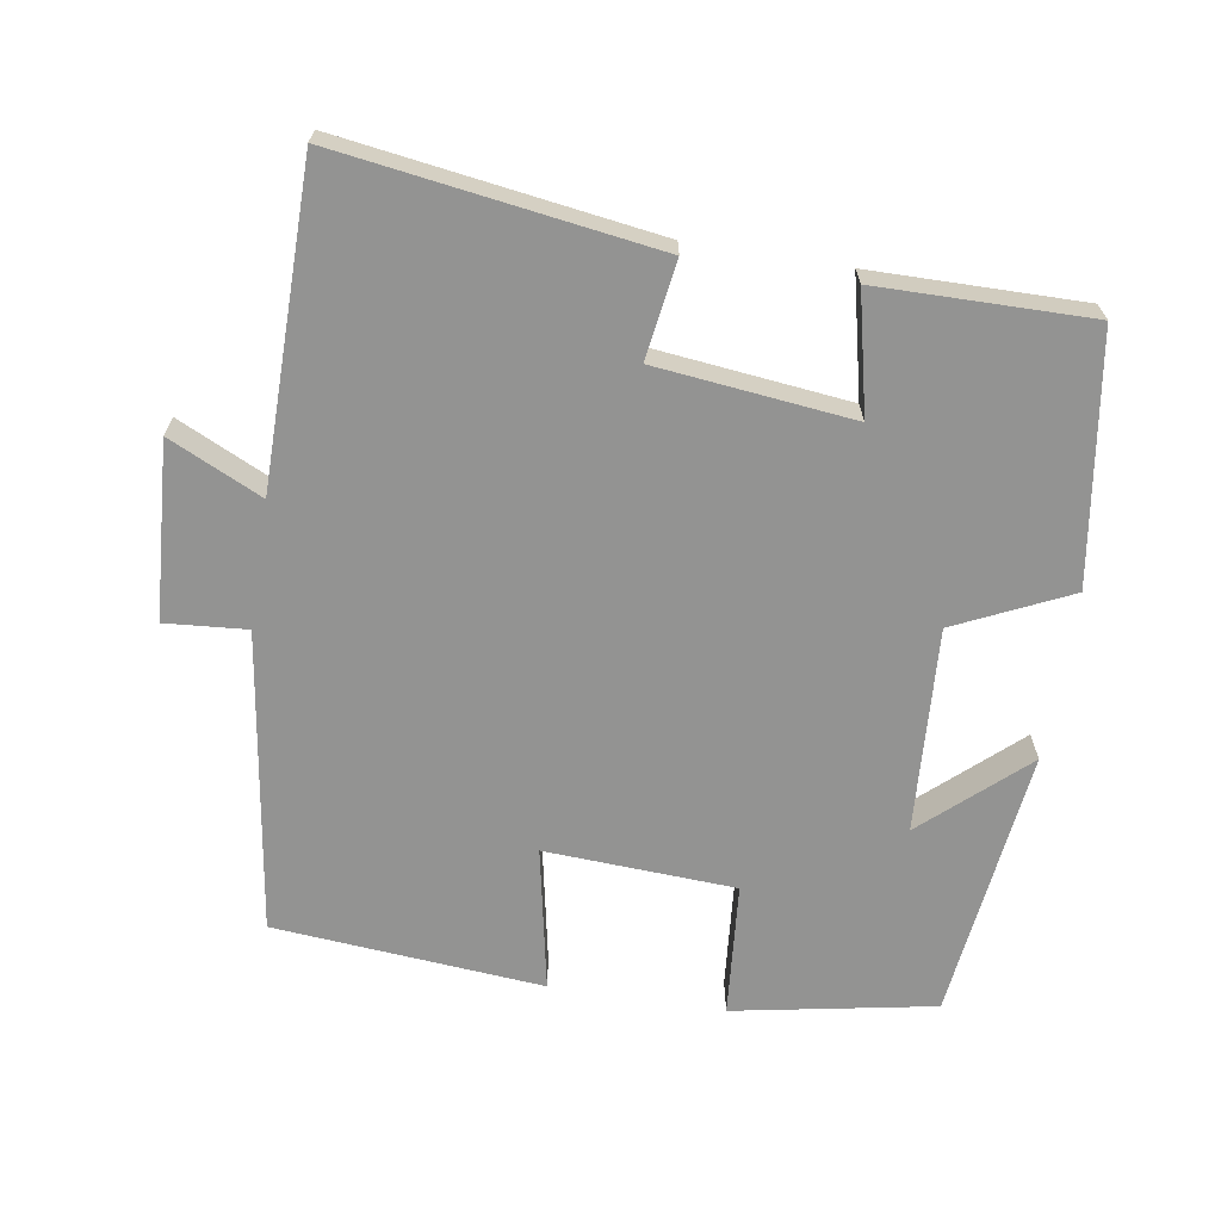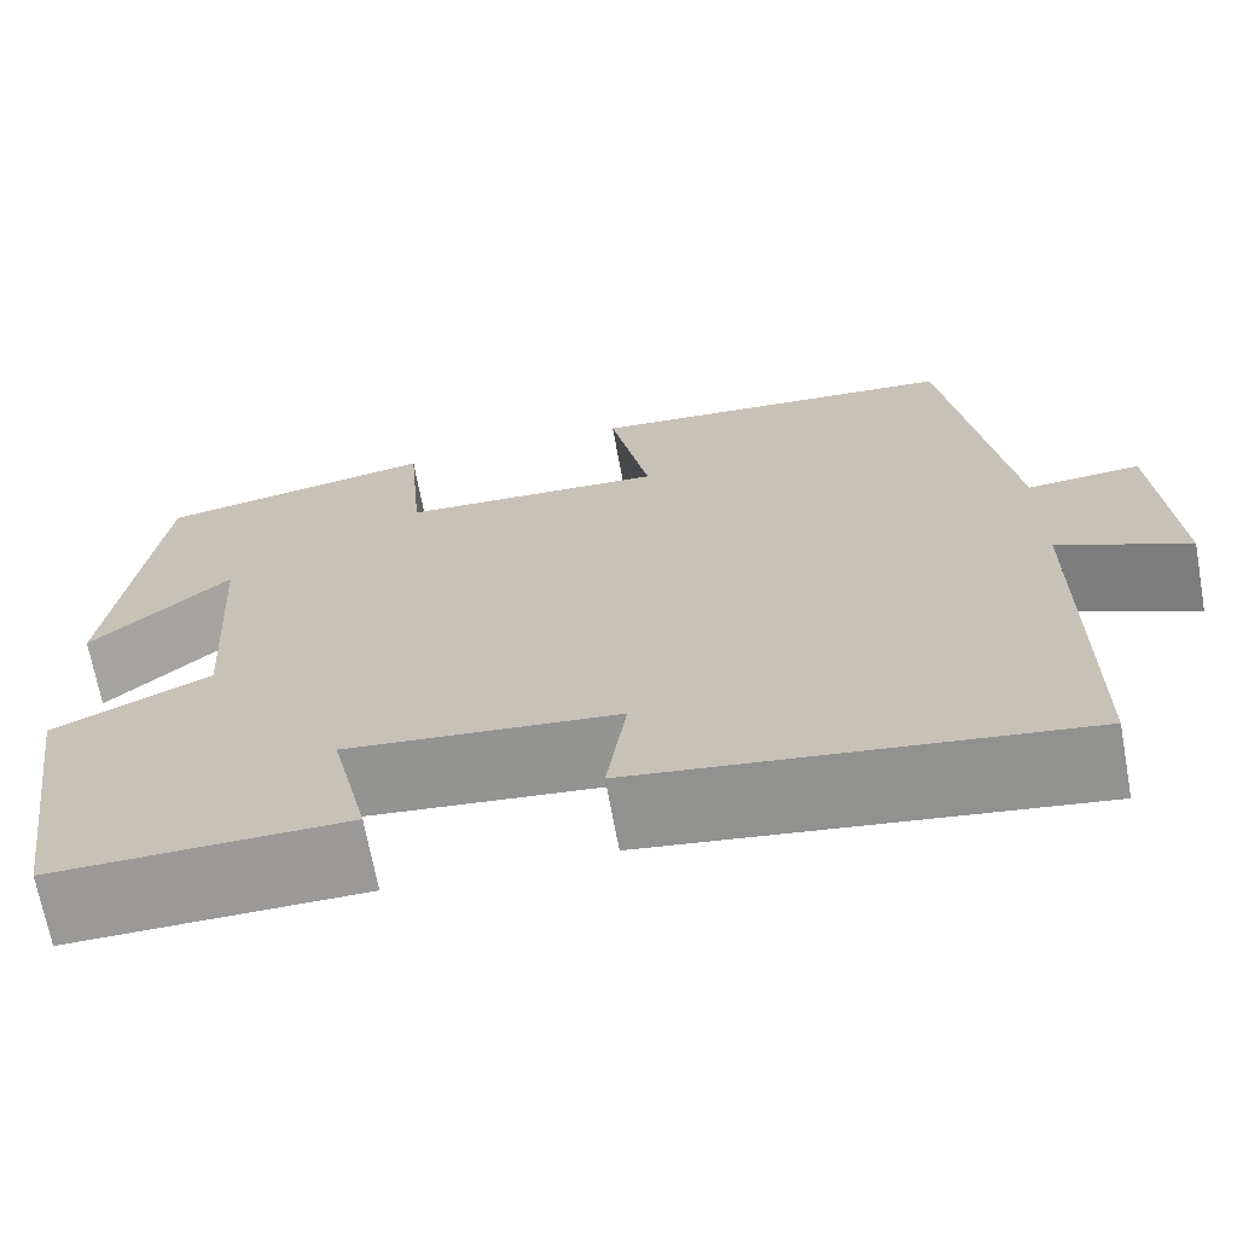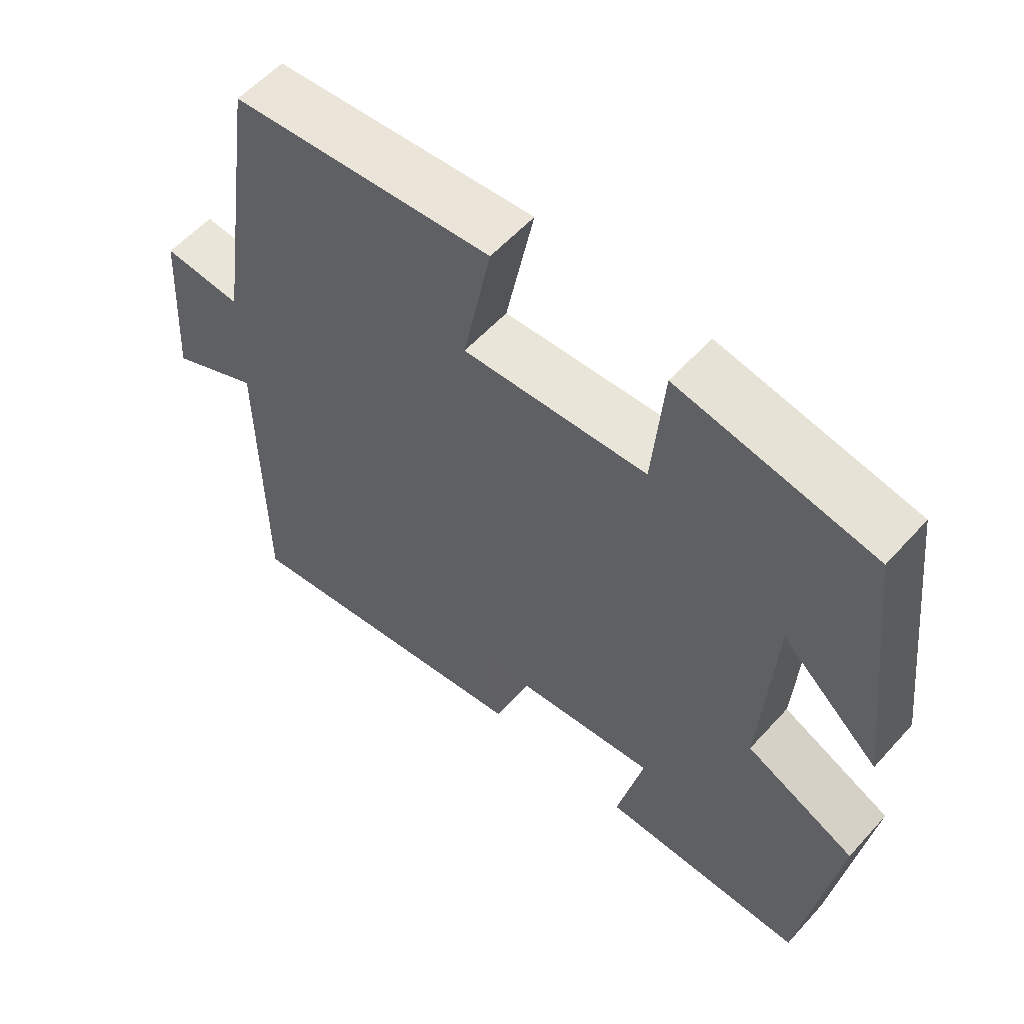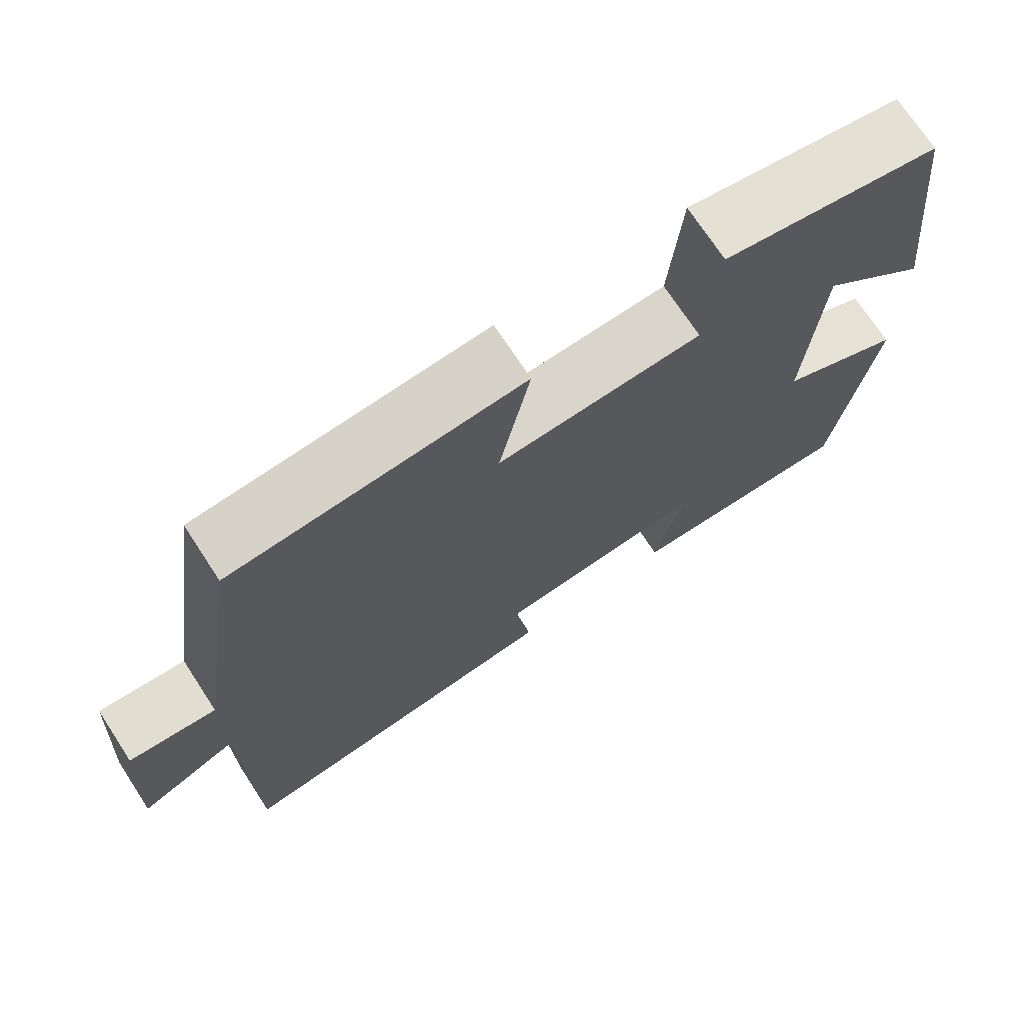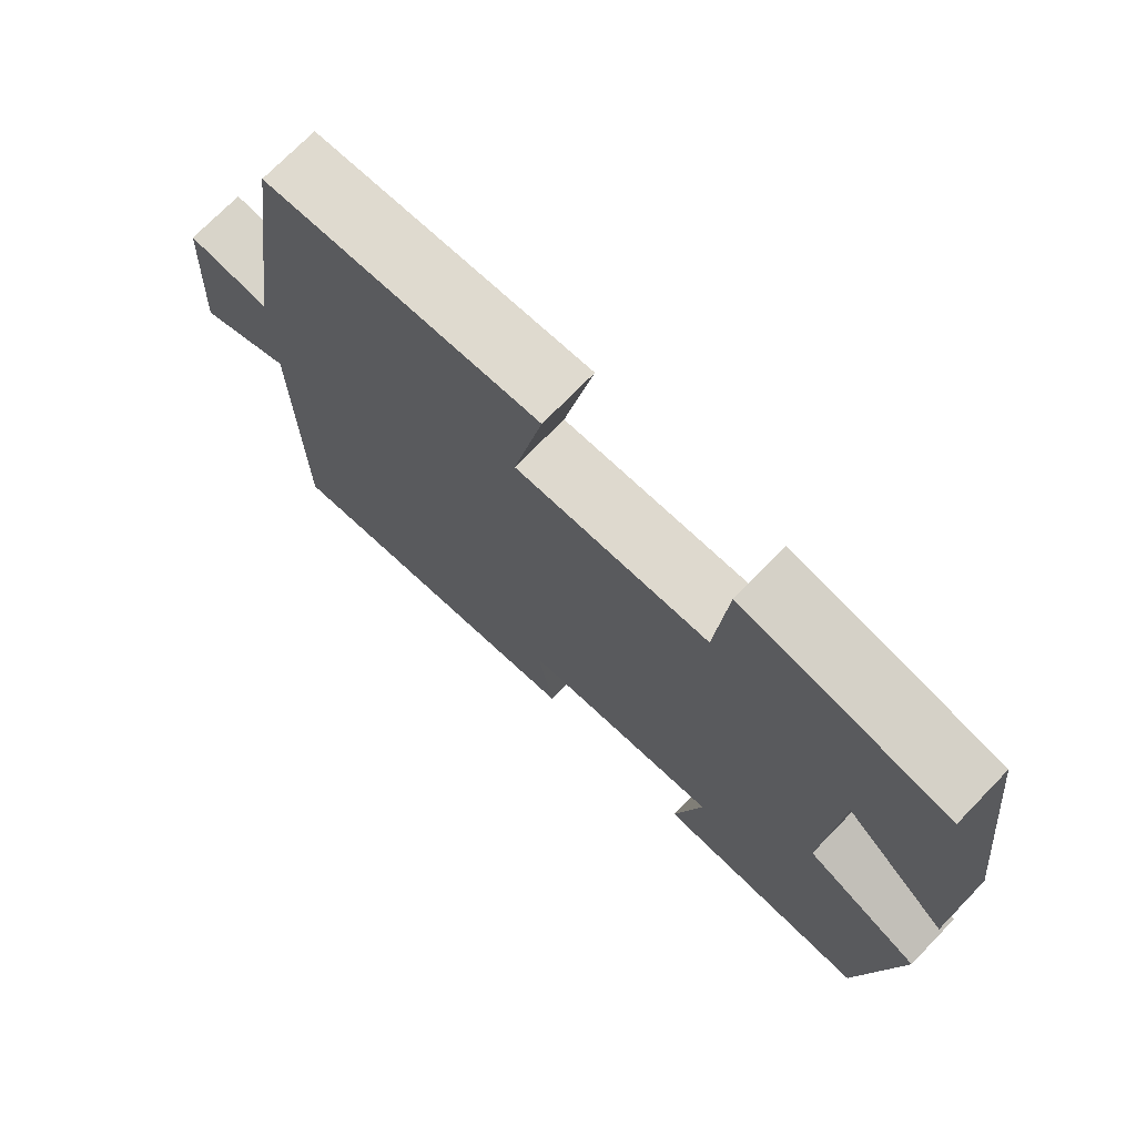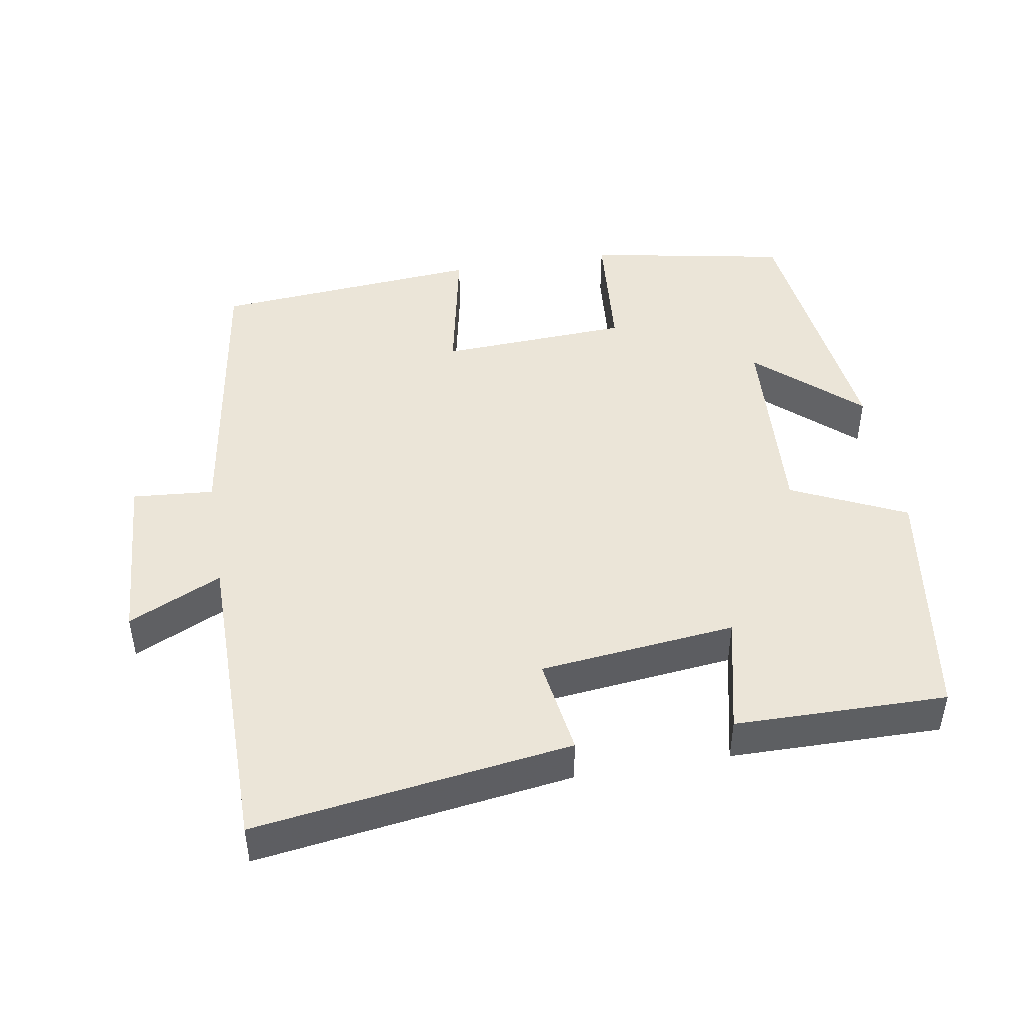
<metadata>
{"format":"obj","ext":"obj","renderer":"f3d","projection":"perspective","resolution":1024,"background":"white","views":[{"elev":-66.6,"azim":170.9,"up":"+Y"},{"elev":-68.8,"azim":10.4,"up":"+Z"},{"elev":57.2,"azim":-138.5,"up":"+Z"},{"elev":72.1,"azim":146.8,"up":"+Z"},{"elev":72.9,"azim":-135.8,"up":"+Z"},{"elev":45.8,"azim":170.5,"up":"+Y"}]}
</metadata>
<code>
v -0.449 0.07 -0.503
v -0.5 0.07 -0.162
v -0.342 0.07 -0.088
v -0.36 0.07 0.196
v -0.5 0.07 0.07
v -0.455 0.07 0.448
v -0.176 0.07 0.5
v -0.16 0.07 0.314
v 0.104 0.07 0.3
v 0.064 0.07 0.5
v 0.438 0.07 0.468
v 0.5 0.07 0.049
v 0.613 0.07 0.058
v 0.629 0.07 -0.186
v 0.5 0.07 -0.125
v 0.497 0.07 -0.563
v 0.059 0.07 -0.5
v 0.079 0.07 -0.365
v -0.193 0.07 -0.335
v -0.155 0.07 -0.5
v -0.449 0 -0.503
v -0.5 0 -0.162
v -0.342 0 -0.088
v -0.36 0 0.196
v -0.5 0 0.07
v -0.455 0 0.448
v -0.176 0 0.5
v -0.16 0 0.314
v 0.104 0 0.3
v 0.064 0 0.5
v 0.438 0 0.468
v 0.5 0 0.049
v 0.613 0 0.058
v 0.629 0 -0.186
v 0.5 0 -0.125
v 0.497 0 -0.563
v 0.059 0 -0.5
v 0.079 0 -0.365
v -0.193 0 -0.335
v -0.155 0 -0.5
f 1 2 3
f 20 1 3
f 19 20 3
f 18 19 3 4
f 15 16 17 18
f 15 18 4
f 12 13 14 15
f 11 12 15
f 10 11 15
f 9 10 15
f 8 9 15 4
f 7 8 4
f 4 5 6 7
f 23 22 21
f 23 21 40
f 23 40 39
f 24 23 39 38
f 38 37 36 35
f 24 38 35
f 35 34 33 32
f 35 32 31
f 35 31 30
f 35 30 29
f 24 35 29 28
f 24 28 27
f 27 26 25 24
f 1 21 22 2
f 2 22 23 3
f 3 23 24 4
f 4 24 25 5
f 5 25 26 6
f 6 26 27 7
f 7 27 28 8
f 8 28 29 9
f 9 29 30 10
f 10 30 31 11
f 11 31 32 12
f 12 32 33 13
f 13 33 34 14
f 14 34 35 15
f 15 35 36 16
f 16 36 37 17
f 17 37 38 18
f 18 38 39 19
f 19 39 40 20
f 20 40 21 1

</code>
